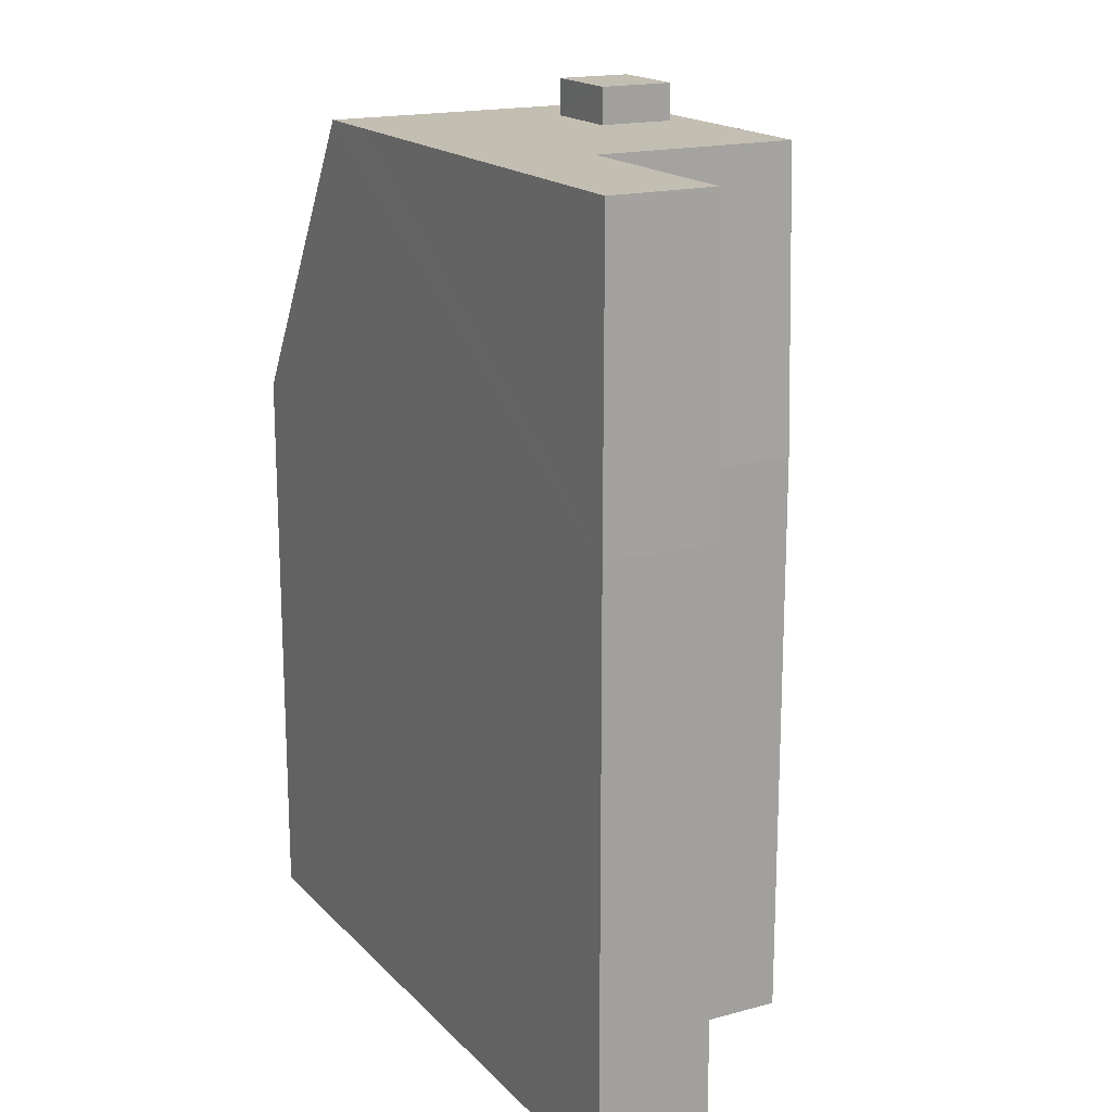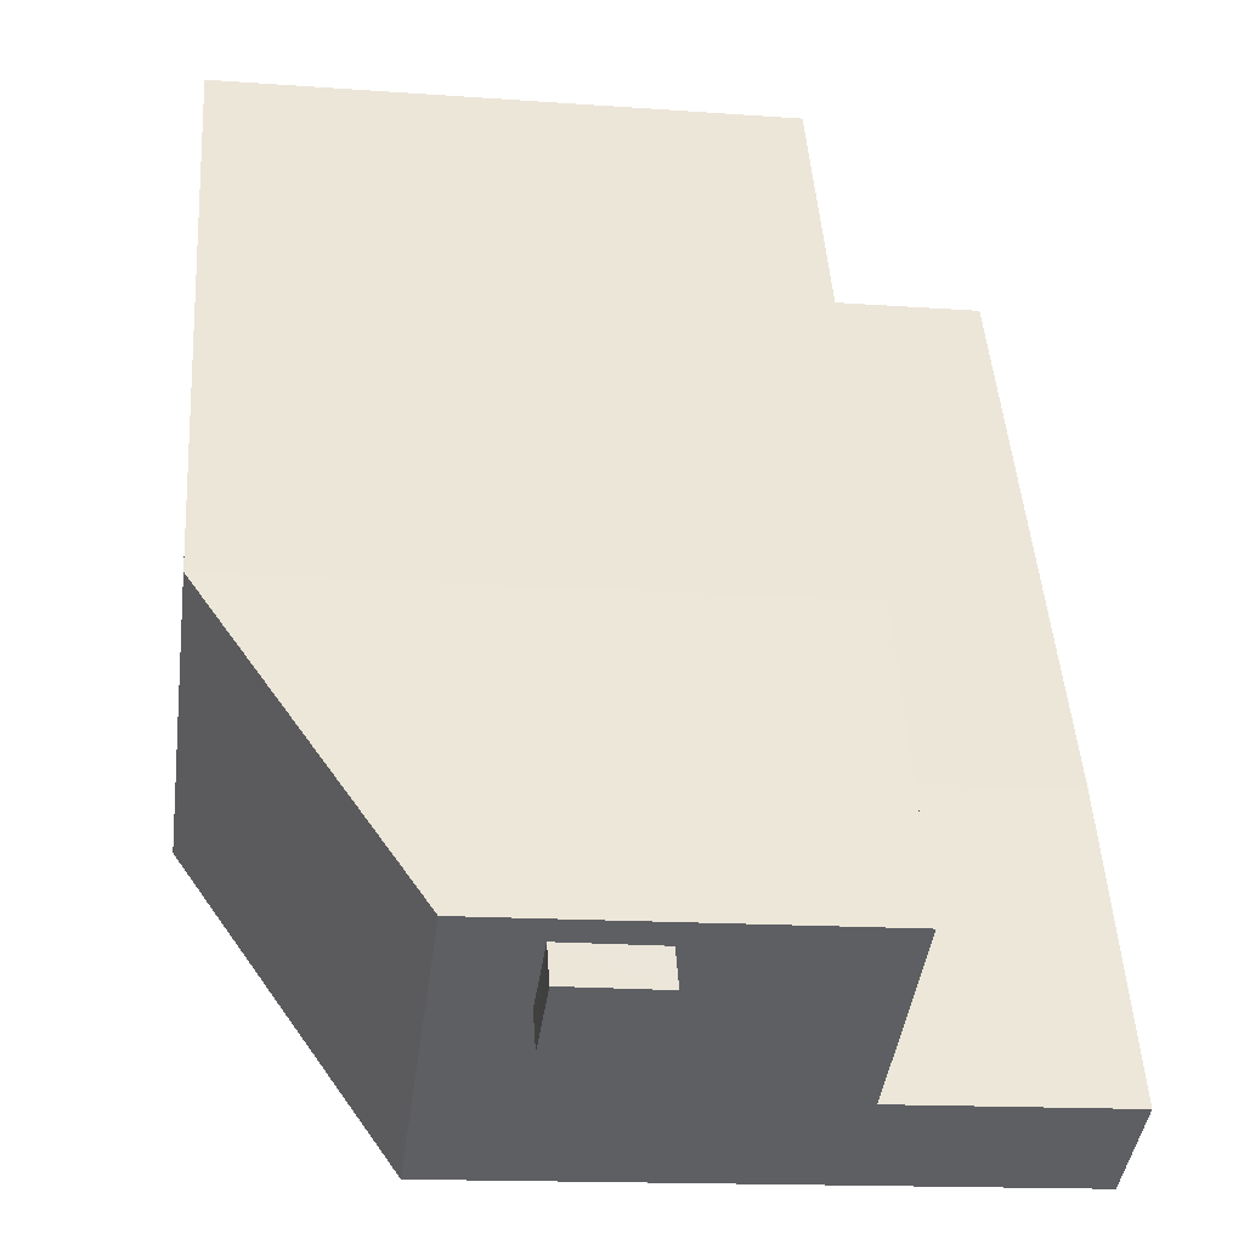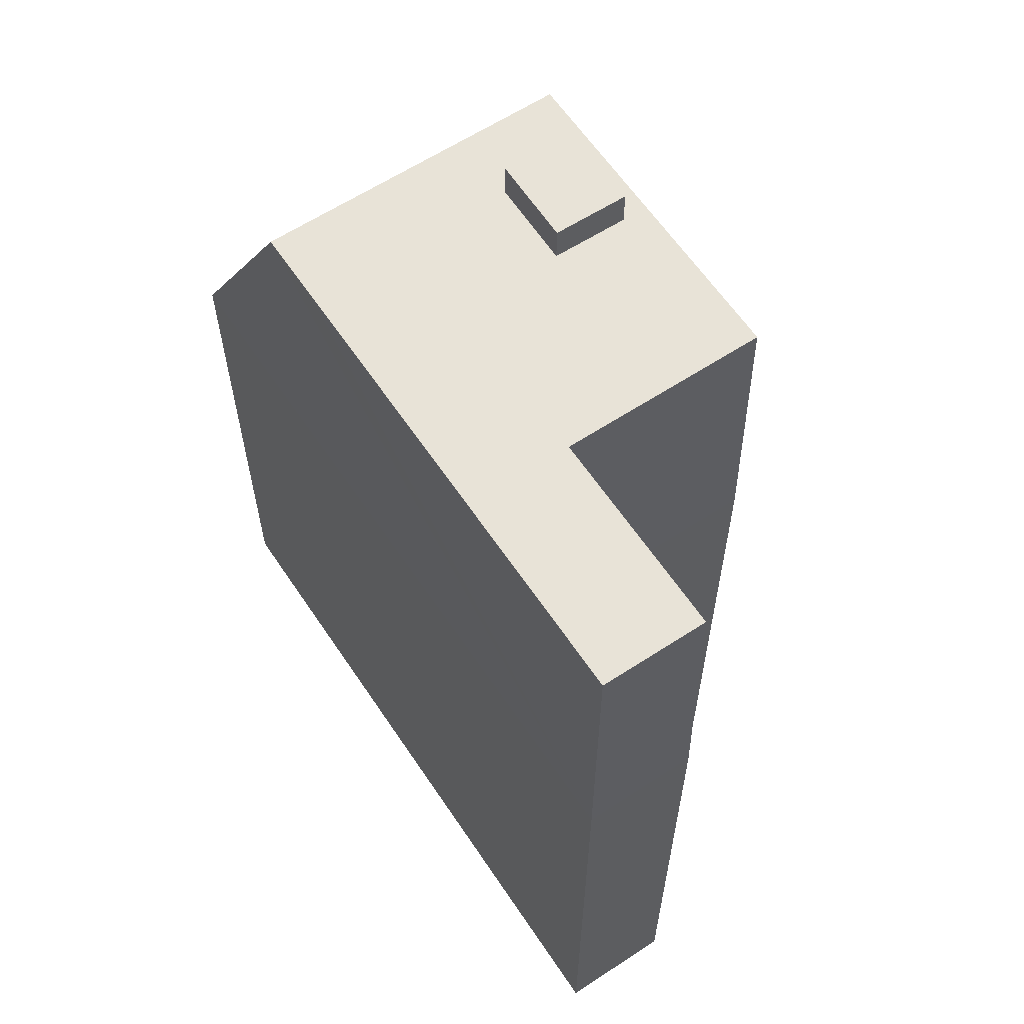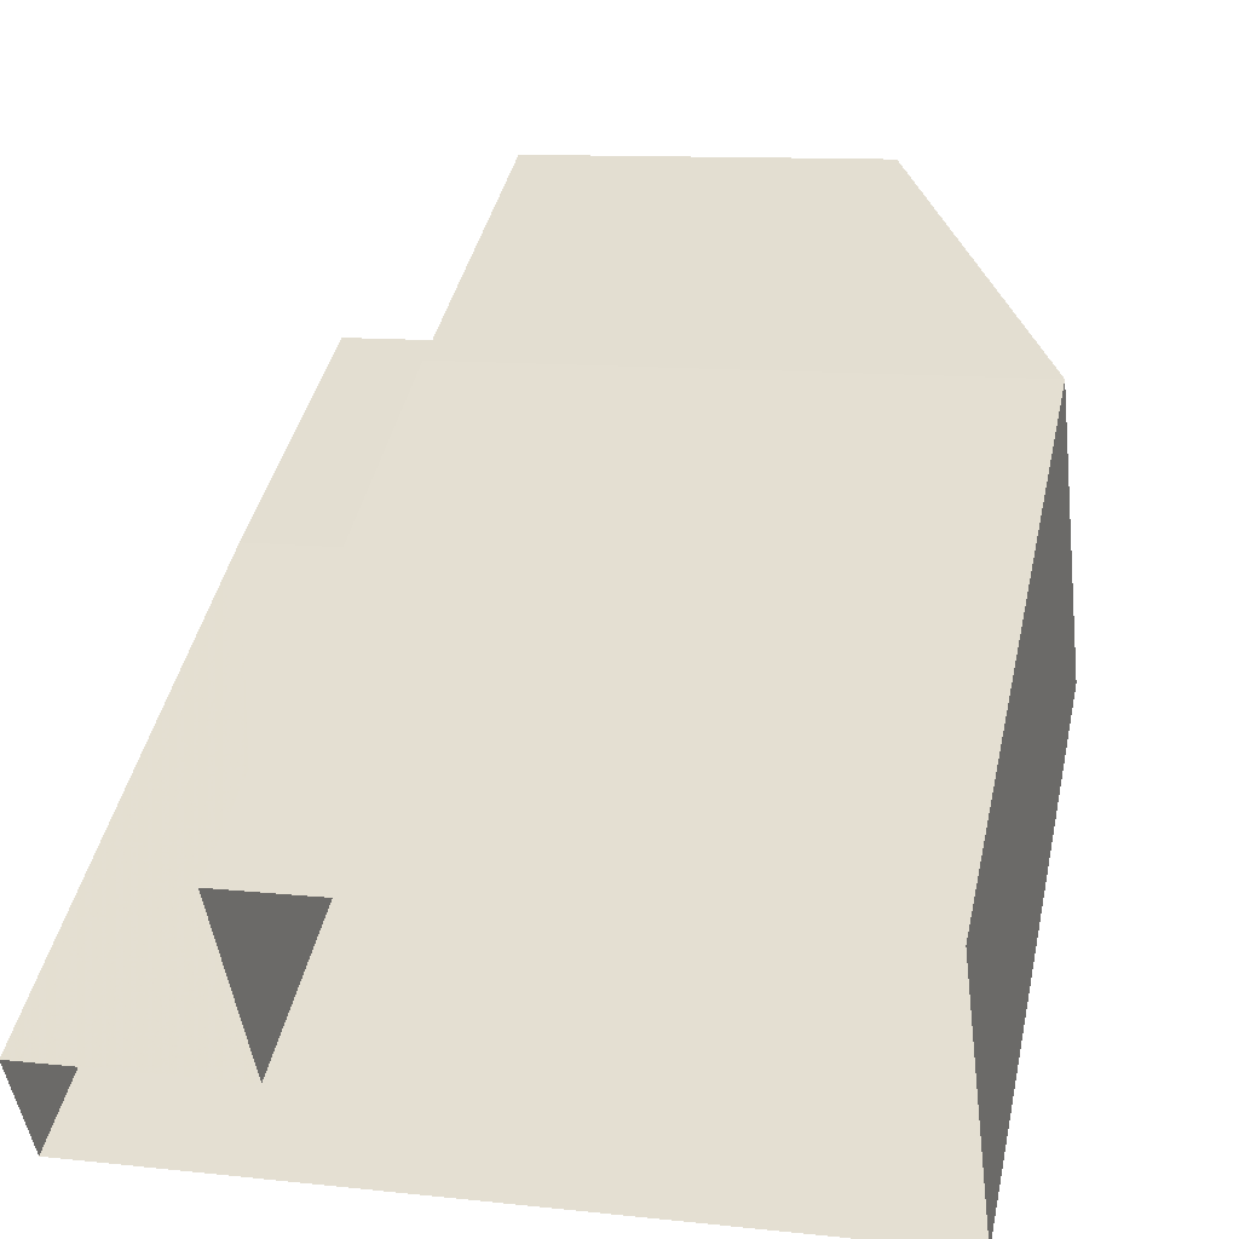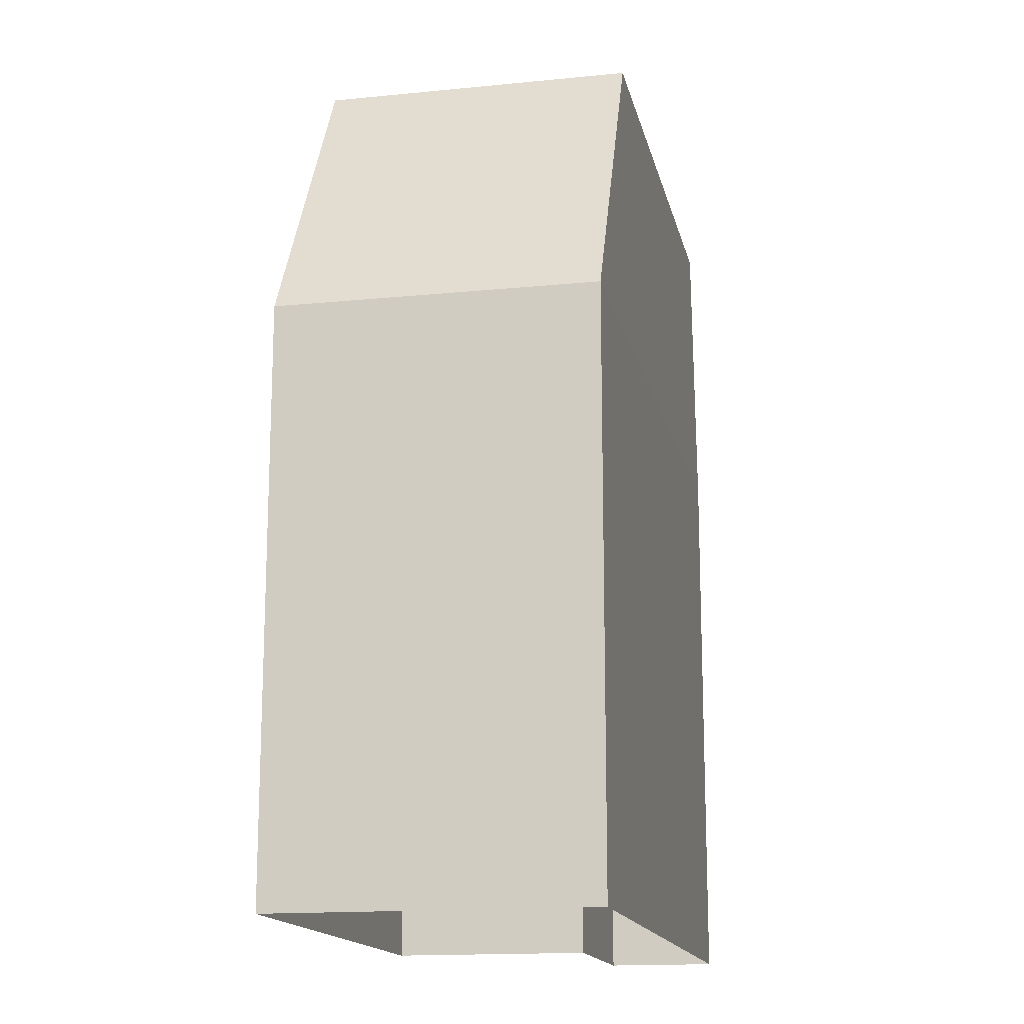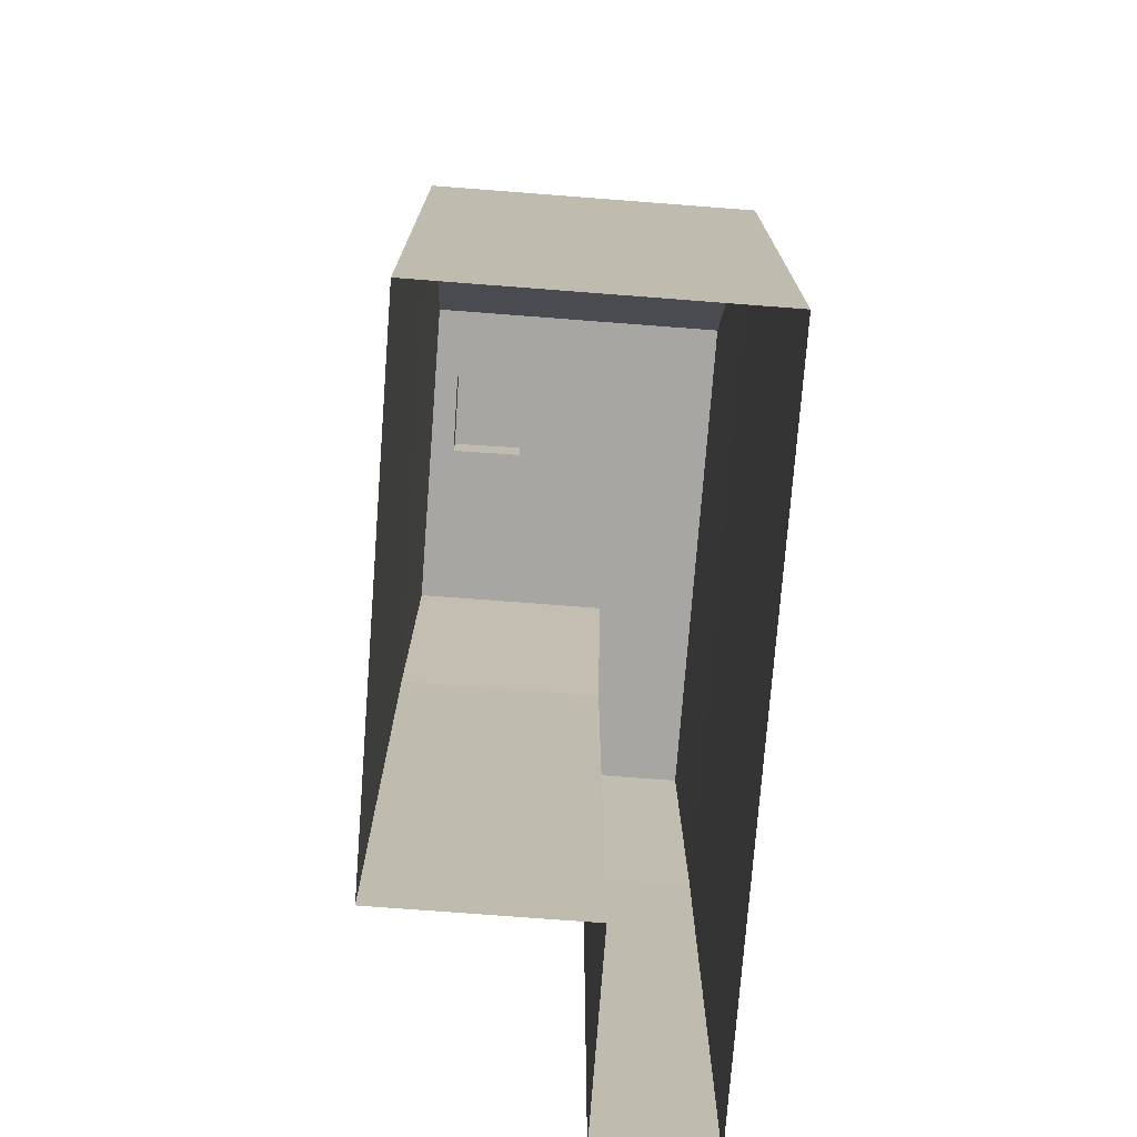
<metadata>
{"format":"obj","ext":"obj","renderer":"f3d","projection":"perspective","resolution":1024,"background":"white","views":[{"elev":17.4,"azim":54.1,"up":"+Z"},{"elev":46.9,"azim":-3.9,"up":"+Y"},{"elev":61.6,"azim":48.8,"up":"+Z"},{"elev":43.3,"azim":-167.7,"up":"+Y"},{"elev":-15.5,"azim":-85.6,"up":"+Z"},{"elev":-74.3,"azim":-101.9,"up":"+Z"}]}
</metadata>
<code>
v -7123 -3.778e+04 23.56
v -7123 -3.778e+04 24.43
v -7121 -3.778e+04 24.43
v -7121 -3.778e+04 23.56
v -7122 -3.778e+04 24.43
v -7122 -3.778e+04 23.56
v -7124 -3.778e+04 23.56
v -7124 -3.778e+04 24.43
v -7117 -3.778e+04 16.37
v -7117 -3.778e+04 2.521
v -7129 -3.778e+04 2.525
v -7129 -3.778e+04 16.38
v -7118 -3.779e+04 16.37
v -7118 -3.779e+04 2.521
v -7113 -3.779e+04 16.37
v -7113 -3.779e+04 2.519
v -7113 -3.779e+04 16.37
v -7113 -3.779e+04 2.519
v -7130 -3.779e+04 2.525
v -7130 -3.779e+04 16.38
v -7118 -3.779e+04 23.56
v -7117 -3.778e+04 23.56
v -7113 -3.779e+04 23.56
v -7113 -3.779e+04 23.56
v -7126 -3.779e+04 23.57
v -7124 -3.779e+04 23.56
v -7123 -3.778e+04 23.56
v -7125 -3.778e+04 23.57
f 11 14 19
f 19 14 18
f 11 10 14
f 18 14 16
f 1 2 3
f 4 1 3
f 4 3 5
f 6 4 5
f 7 5 8
f 7 6 5
f 1 8 2
f 1 7 8
f 9 10 11
f 12 9 11
f 13 14 10
f 9 13 10
f 15 16 14
f 13 15 14
f 17 18 16
f 15 17 16
f 17 19 18
f 17 20 19
f 20 11 19
f 20 12 11
f 9 21 13
f 22 21 9
f 13 23 15
f 21 23 13
f 23 24 15
f 15 24 17
f 17 25 20
f 26 25 17
f 24 26 17
f 12 22 9
f 27 22 12
f 28 27 12
f 8 3 2
f 8 5 3
f 7 25 26
f 25 7 28
f 27 28 1
f 28 7 1
f 26 6 7
f 4 27 1
f 24 21 26
f 22 4 6
f 4 22 27
f 24 23 21
f 21 22 6
f 21 6 26
f 25 28 20
f 20 28 12

</code>
